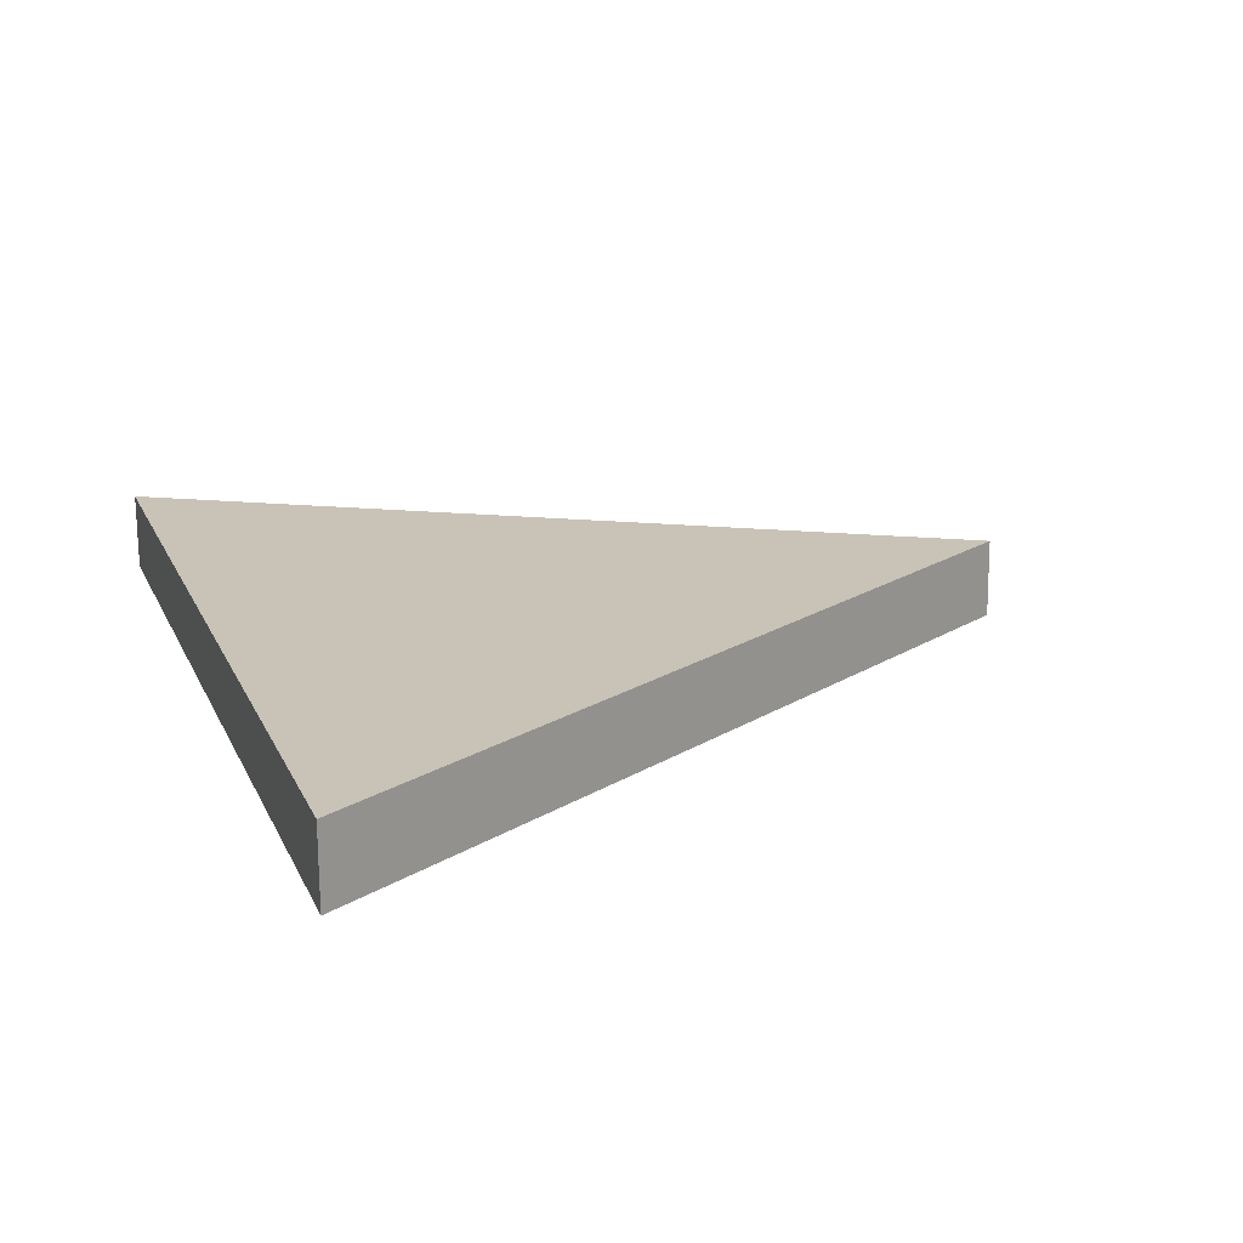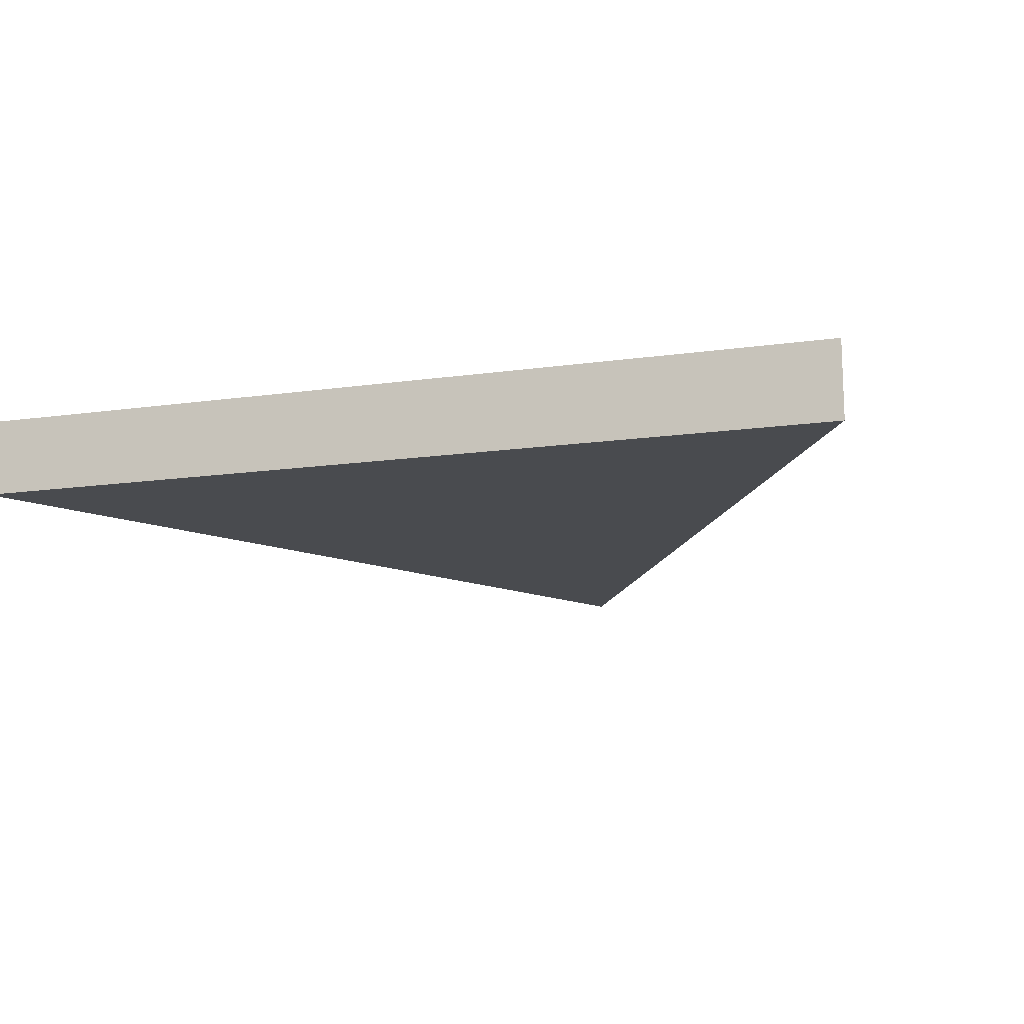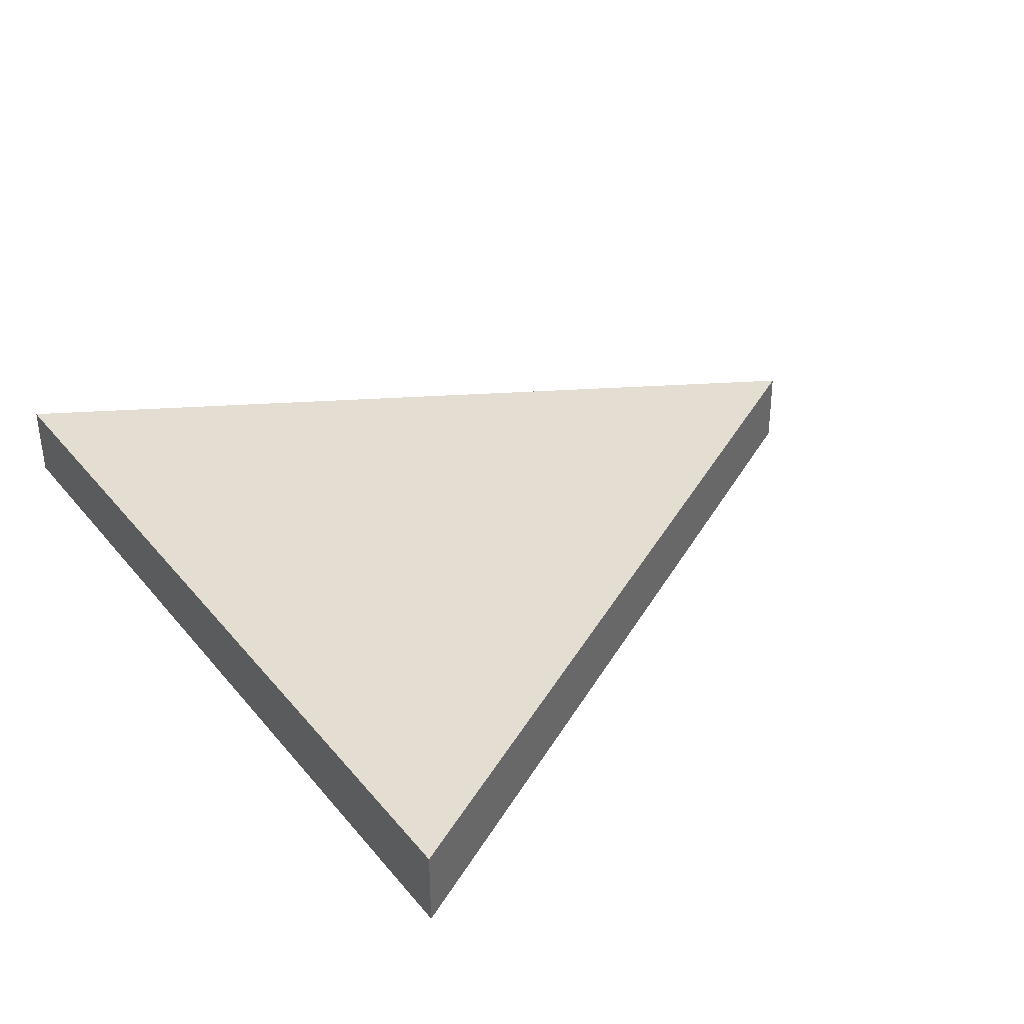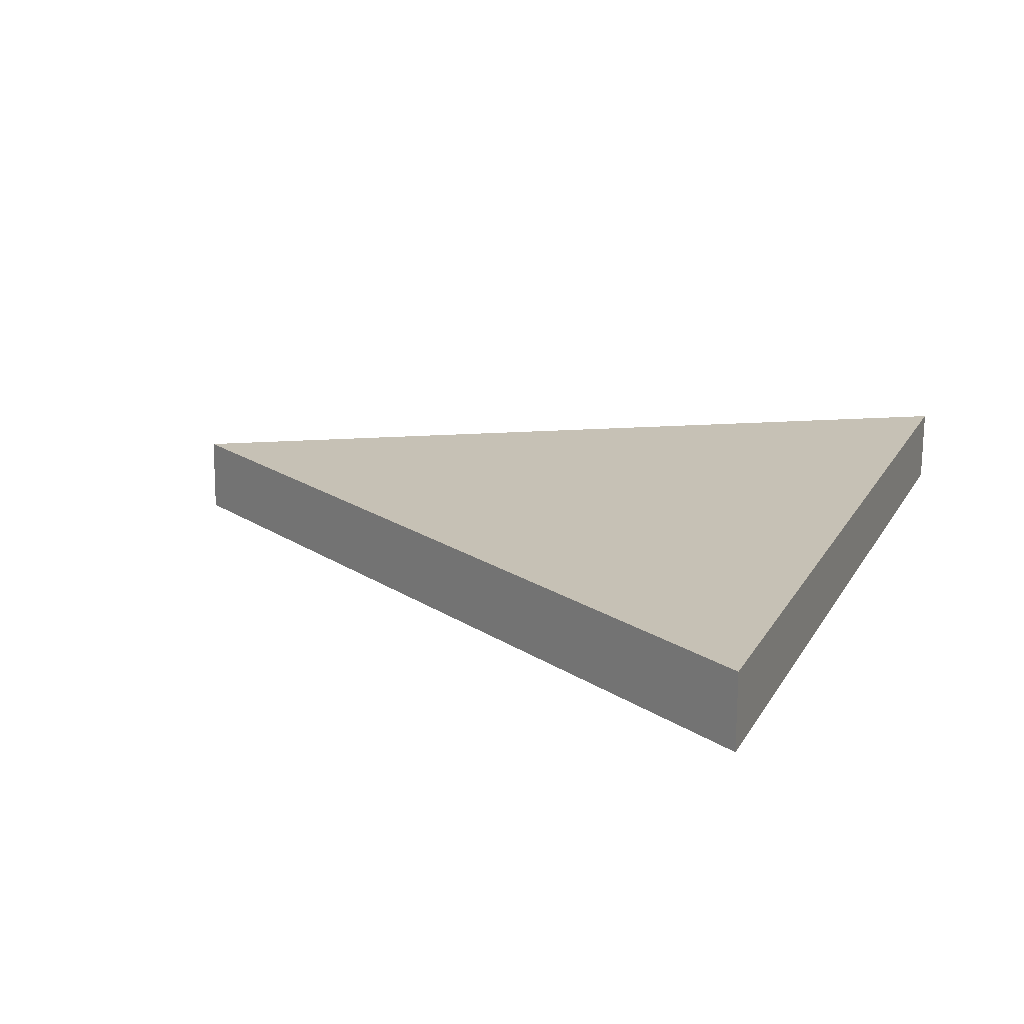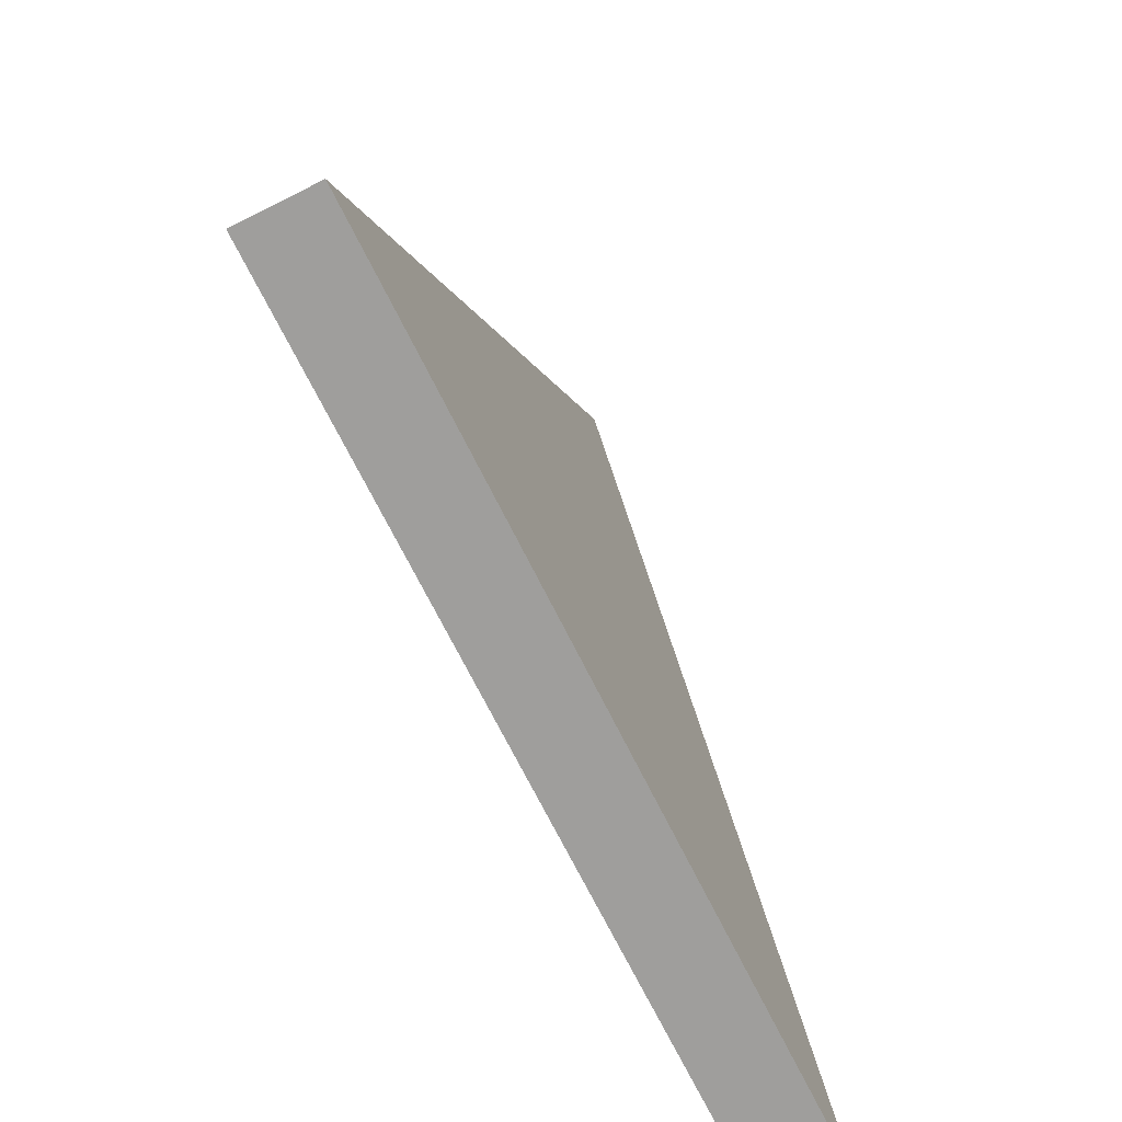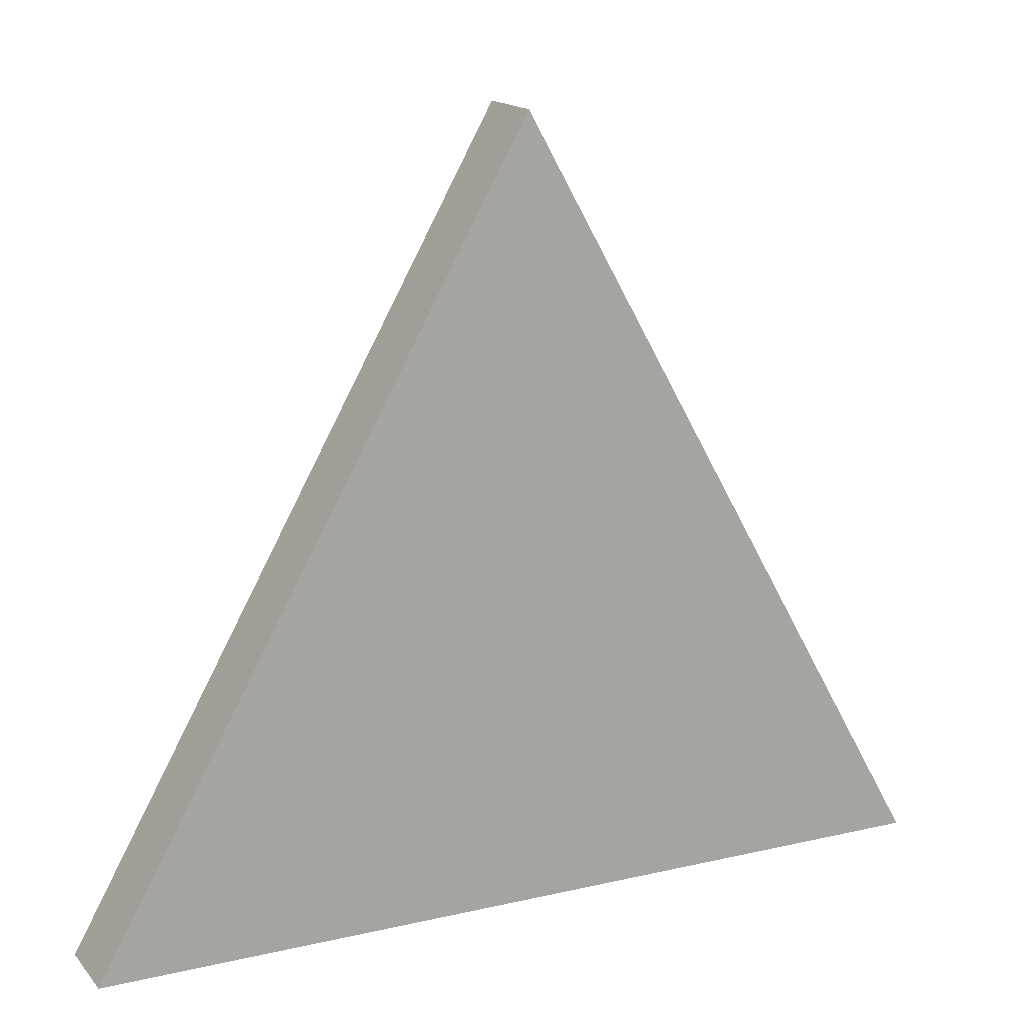
<metadata>
{"format":"obj","ext":"obj","renderer":"f3d","projection":"perspective","resolution":1024,"background":"white","views":[{"elev":19.4,"azim":70.7,"up":"+Z"},{"elev":-13.7,"azim":18.0,"up":"+Z"},{"elev":36.2,"azim":55.8,"up":"+Z"},{"elev":18.7,"azim":-68.3,"up":"+Z"},{"elev":-71.0,"azim":-63.5,"up":"+Y"},{"elev":15.4,"azim":-26.1,"up":"+Y"}]}
</metadata>
<code>
o model_3155
v -0.002532 0.9946 -0.4024
v 0.5511 0.02058 -0.4024
v 0.5513 0.02058 -0.5
v -0.002379 0.996 -0.5
v -0.5514 0.02058 -0.4024
v -0.002532 0.9946 -0.4024
v -0.002379 0.996 -0.5
v -0.5512 0.02058 -0.5
v -0.5514 0.02058 -0.4024
v -0.5512 0.02058 -0.5
v 0.5513 0.02058 -0.5
v 0.5511 0.02058 -0.4024
v -0.002379 0.996 -0.5
v 0.5513 0.02058 -0.5
v -0.5512 0.02058 -0.5
v -0.5514 0.02058 -0.4024
v 0.5511 0.02058 -0.4024
v -0.002532 0.9946 -0.4024
g surface_000
f 16 17 18
f 13 14 15
f 9 11 12
f 9 10 11
f 5 7 8
f 5 6 7
f 1 3 4
f 1 2 3

</code>
